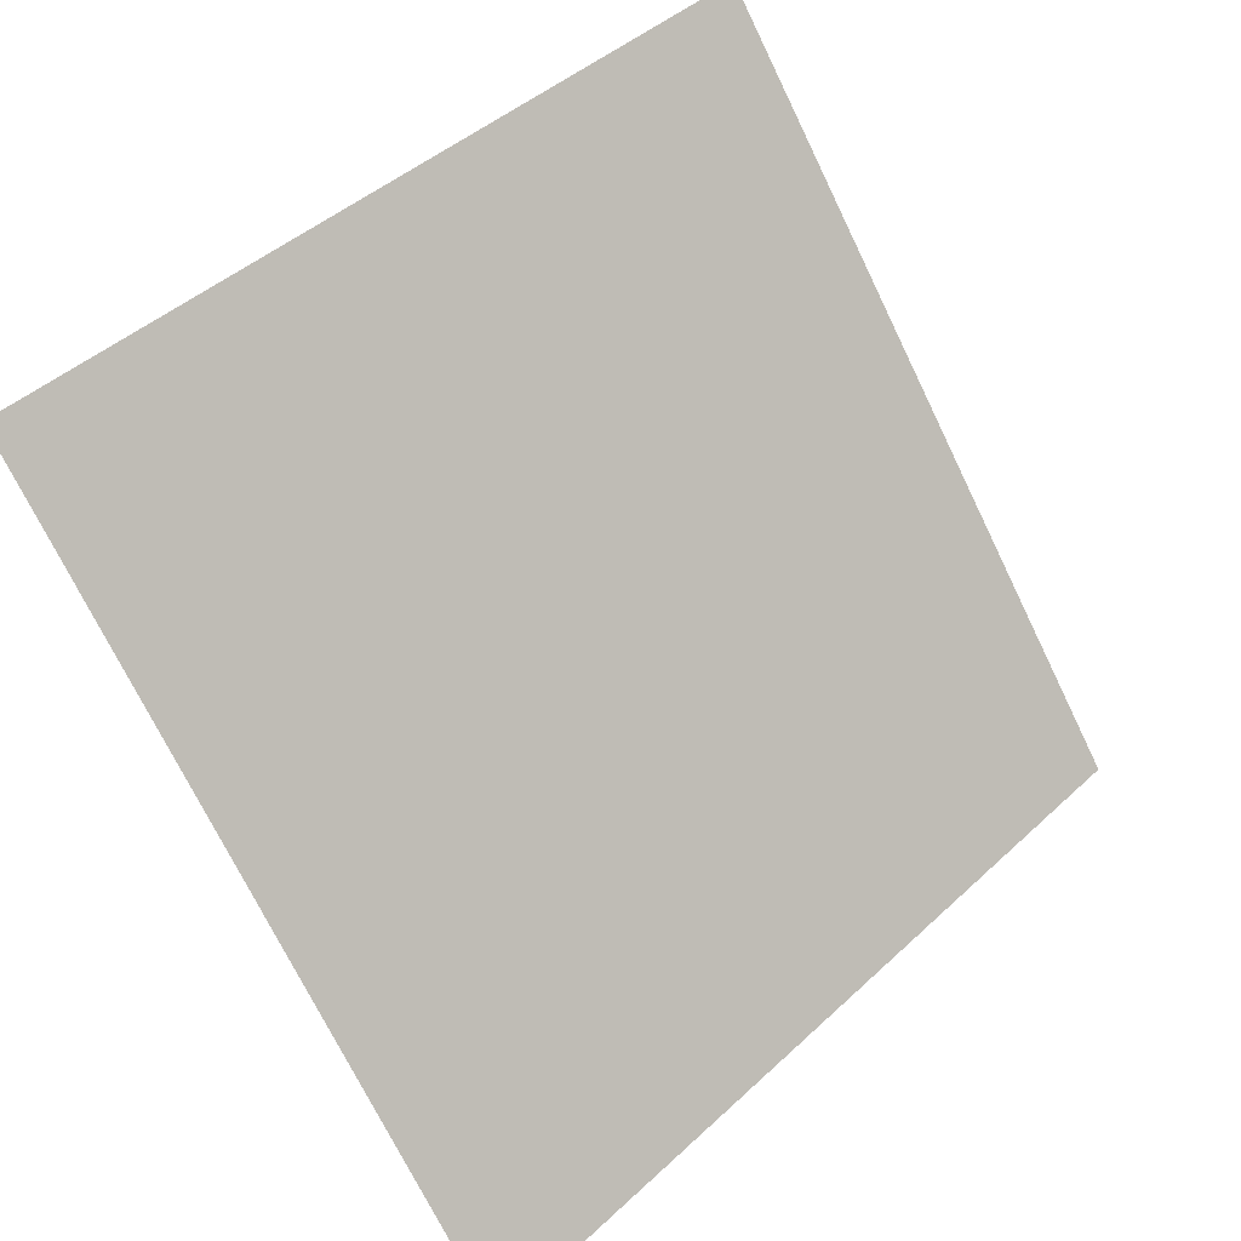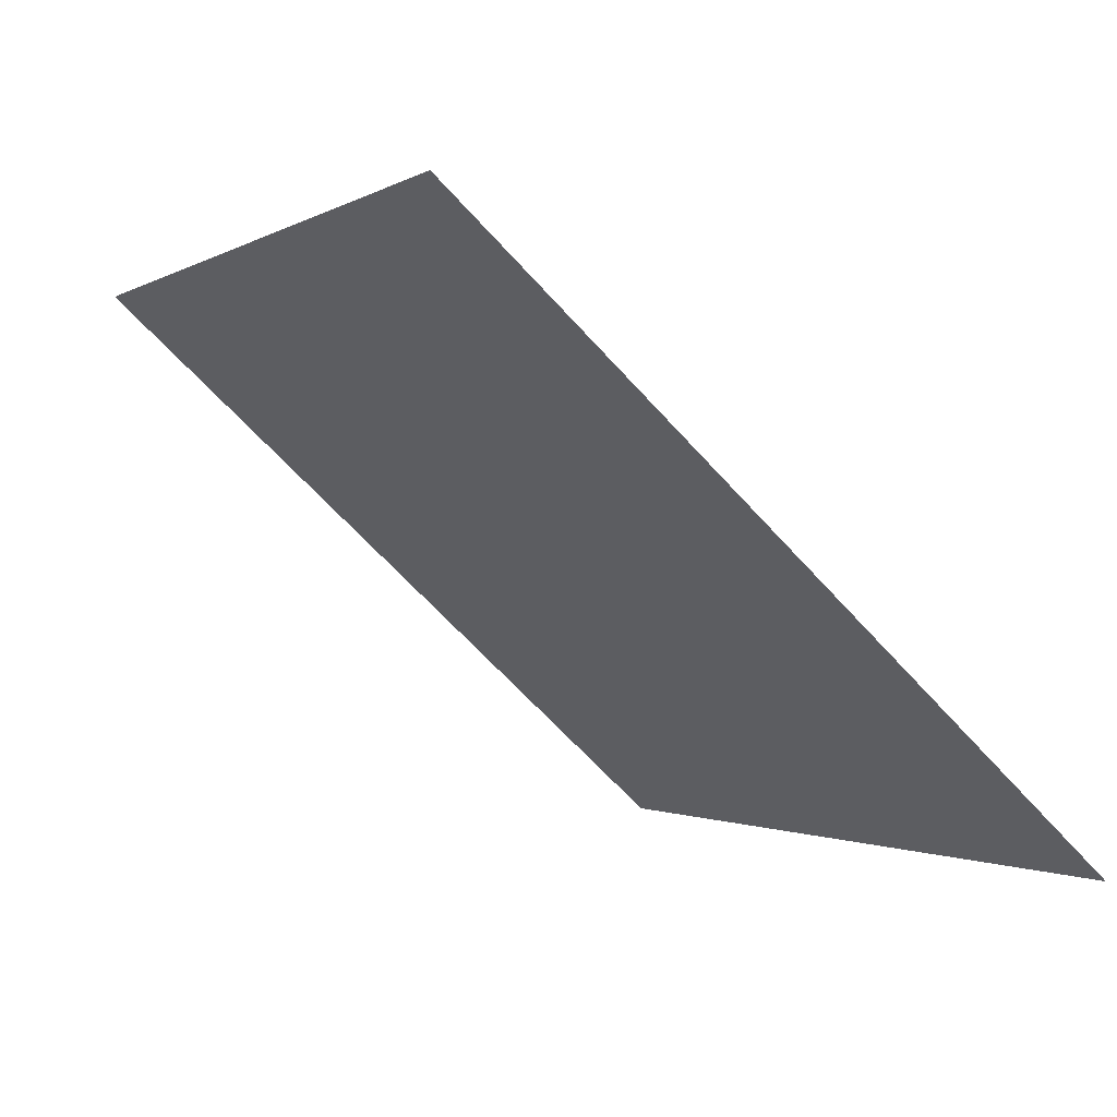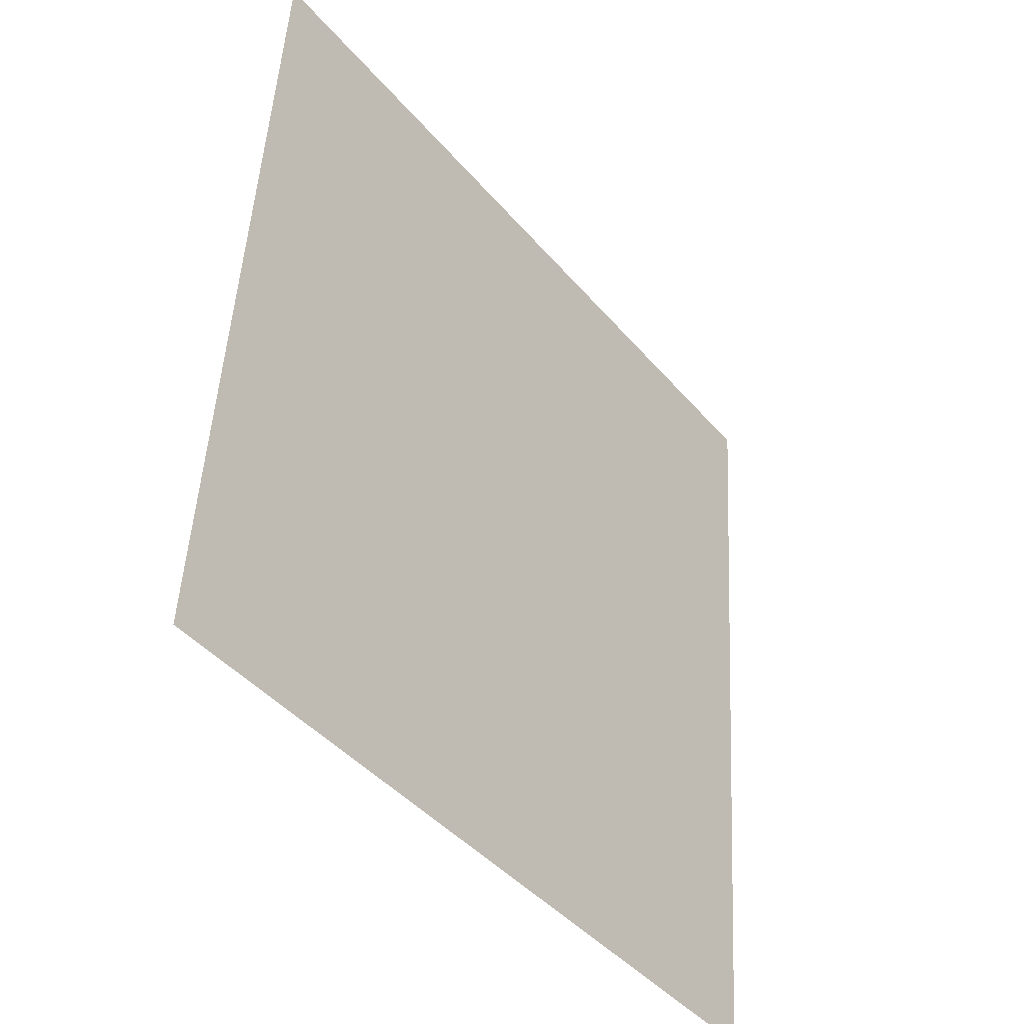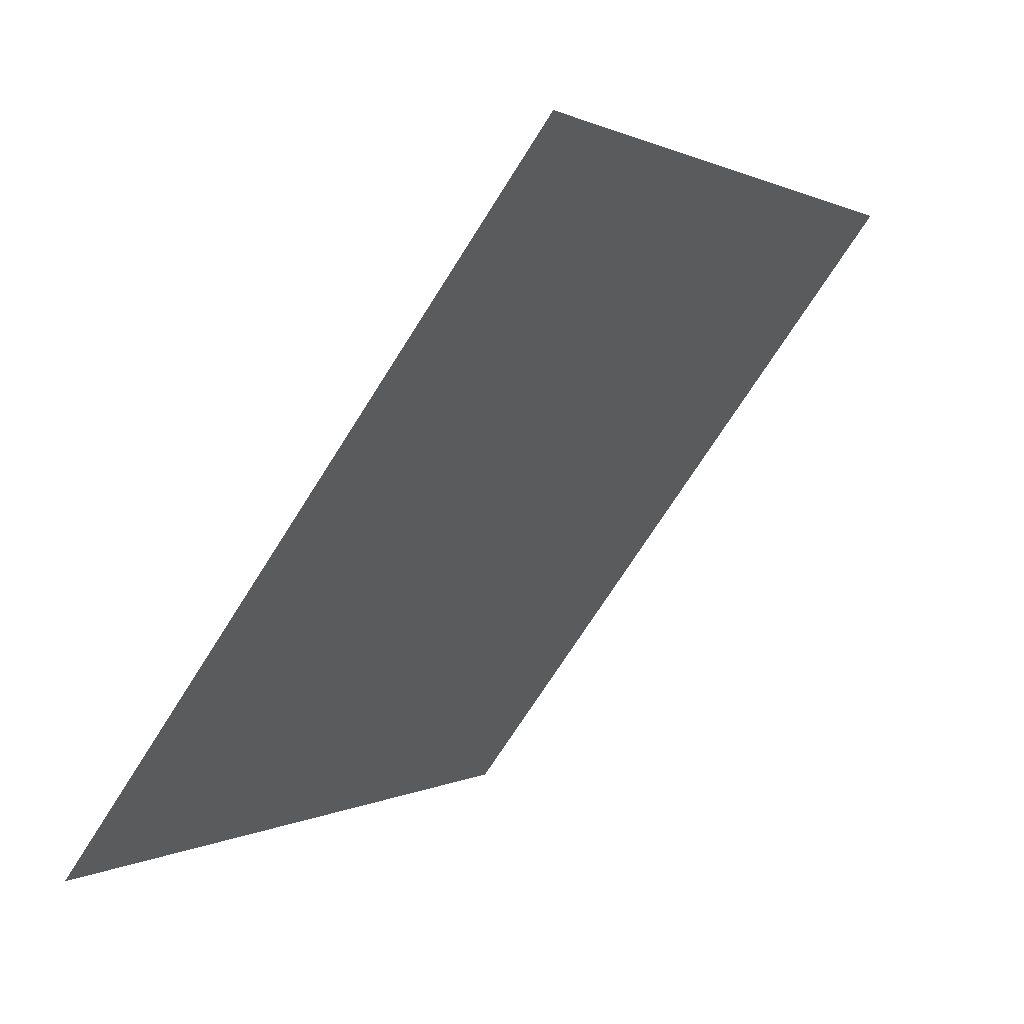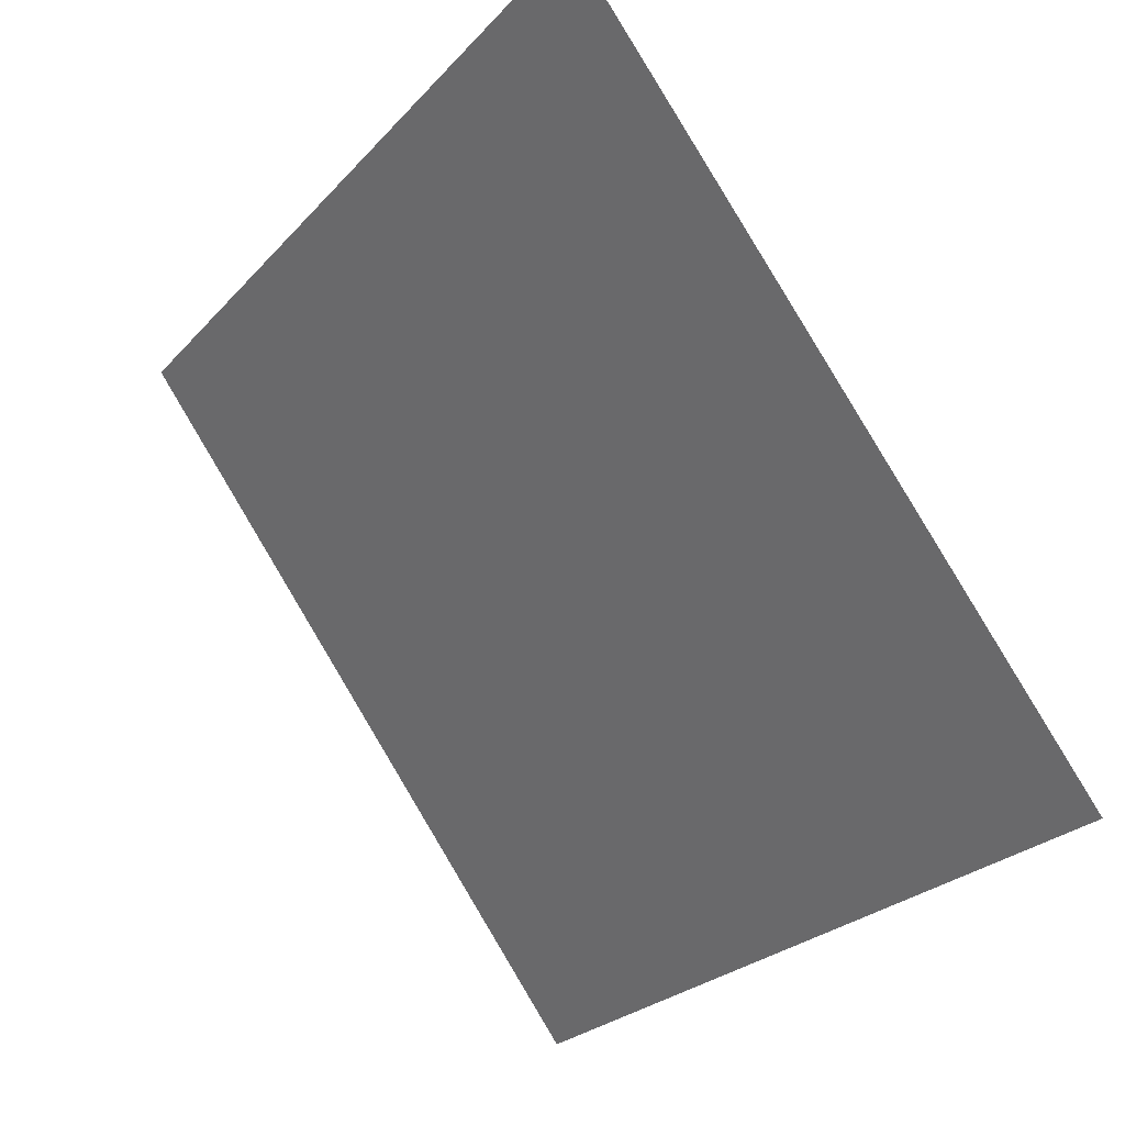
<metadata>
{"format":"obj","ext":"obj","renderer":"f3d","projection":"perspective","resolution":1024,"background":"white","views":[{"elev":44.7,"azim":-48.6,"up":"+Z"},{"elev":-64.3,"azim":-49.3,"up":"+Z"},{"elev":50.0,"azim":-88.3,"up":"+Z"},{"elev":0.3,"azim":115.5,"up":"+Z"},{"elev":-24.9,"azim":-123.1,"up":"+Z"}]}
</metadata>
<code>
v 0.1943 0.9111 0.6788
v 0.1877 0.9112 0.6789
v 0.1879 0.9151 0.6841
v 0.1944 0.915 0.6841
f 4 3 2 1

</code>
